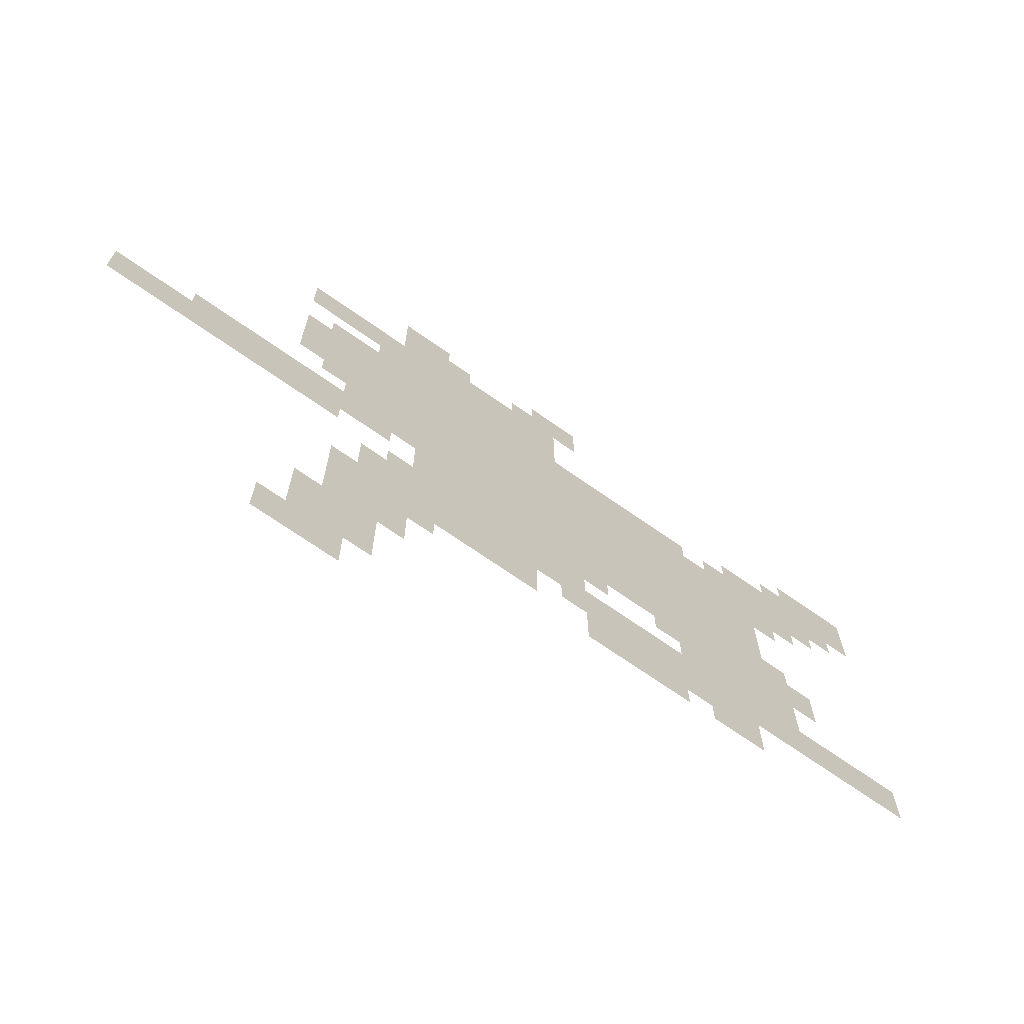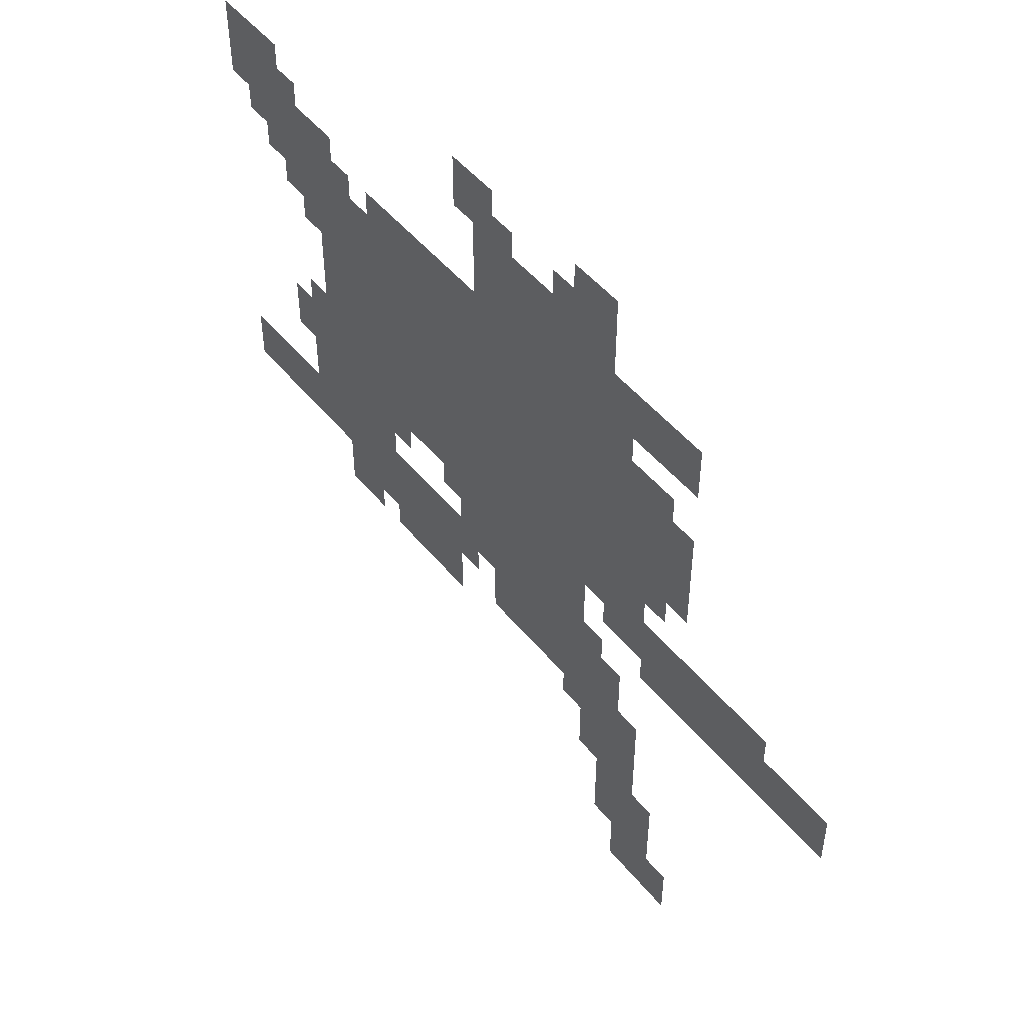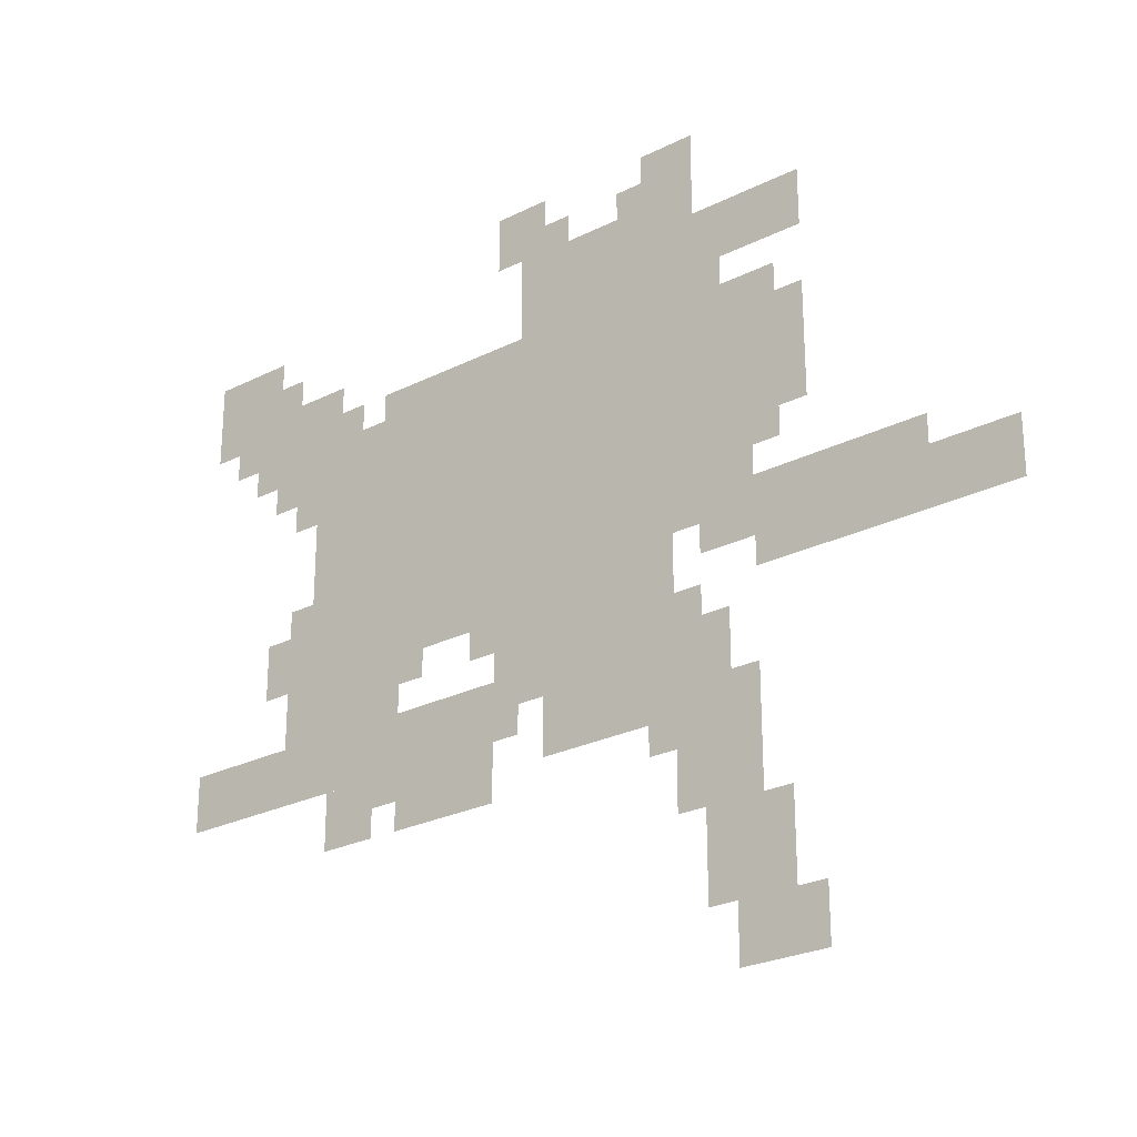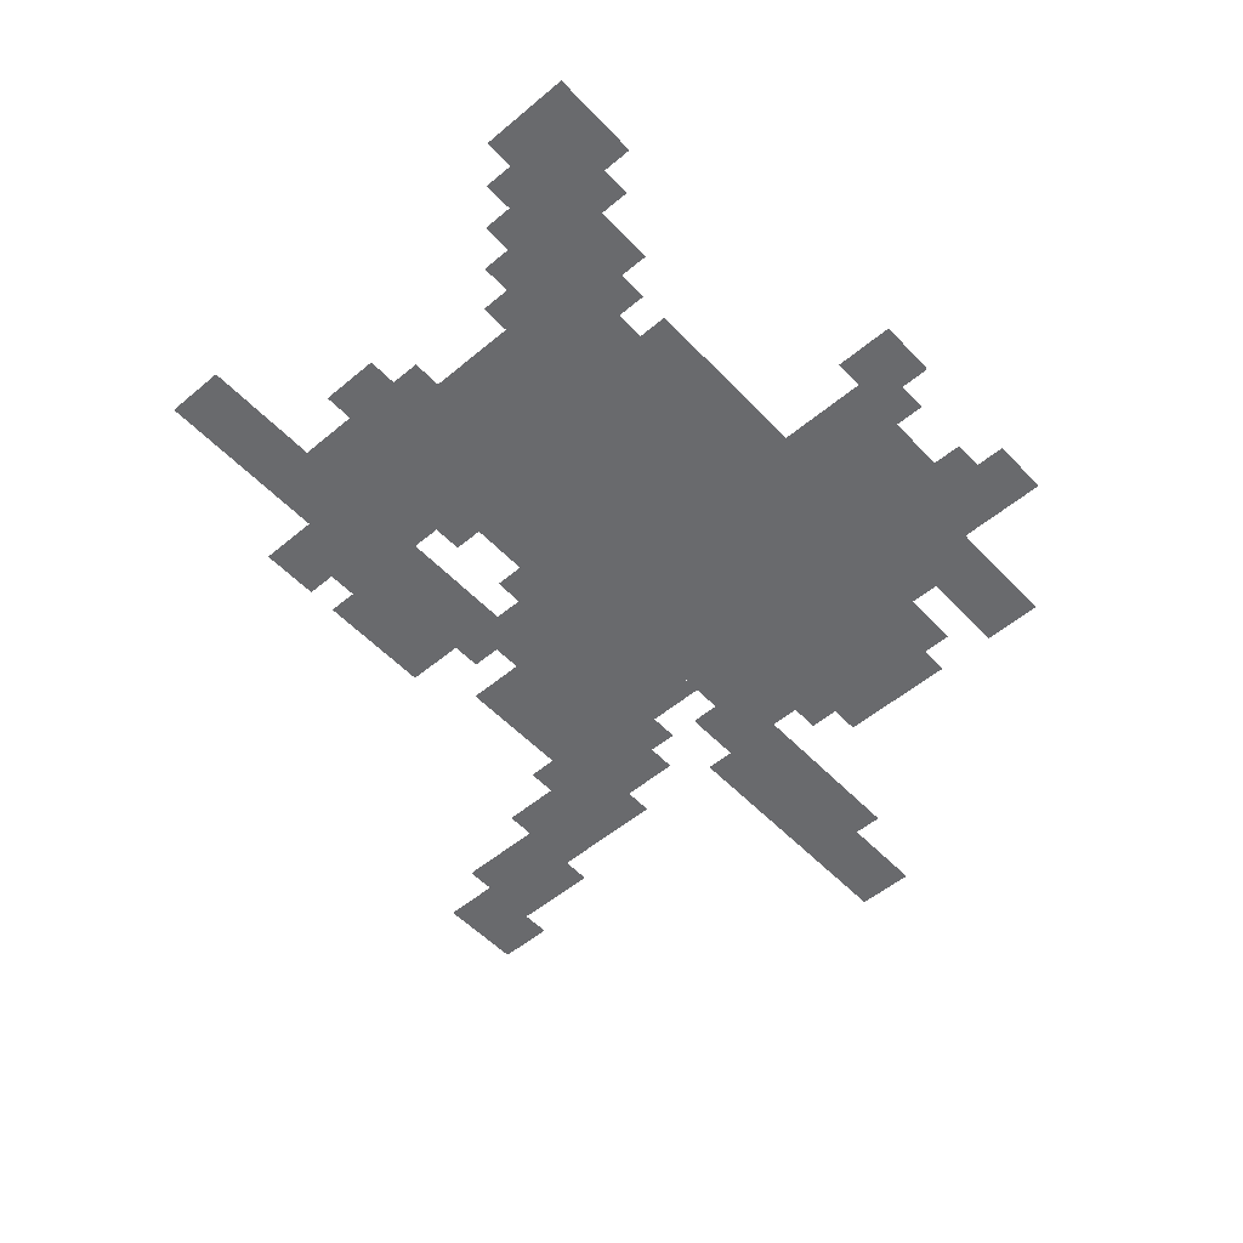
<metadata>
{"format":"obj","ext":"obj","renderer":"f3d","projection":"perspective","resolution":1024,"background":"white","views":[{"elev":-70.6,"azim":-35.0,"up":"+Y"},{"elev":49.4,"azim":-127.6,"up":"+Y"},{"elev":-25.8,"azim":-141.3,"up":"+Y"},{"elev":-53.0,"azim":131.9,"up":"+Z"}]}
</metadata>
<code>
g feilong-mesh
v -256 446 0
v -256 734 0
v -704 734 0
v -704 446 0
v -480 254 0
v -480 446 0
v -640 446 0
v -640 254 0
v -160 478 0
v -160 702 0
v -256 702 0
v -256 478 0
v -736 382 0
v -736 478 0
v -928 478 0
v -928 382 0
v -160 286 0
v -160 478 0
v -256 478 0
v -256 286 0
v -288 222 0
v -288 350 0
v -416 350 0
v -416 222 0
v -448 734 0
v -448 798 0
v -640 798 0
v -640 734 0
v -640 734 0
v -640 798 0
v -800 798 0
v -800 734 0
v -416 318 0
v -416 446 0
v -480 446 0
v -480 318 0
v -672 158 0
v -672 286 0
v -736 286 0
v -736 158 0
v 0 286 0
v 0 350 0
v -96 350 0
v -96 286 0
v 0 766 0
v 0 830 0
v -96 830 0
v -96 766 0
v -704 0 0
v -704 62 0
v -800 62 0
v -800 0 0
v -928 382 0
v -928 446 0
v -1023 446 0
v -1023 382 0
v -704 606 0
v -704 702 0
v -768 702 0
v -768 606 0
v -704 510 0
v -704 606 0
v -768 606 0
v -768 510 0
v -32 702 0
v -32 766 0
v -128 766 0
v -128 702 0
v -672 62 0
v -672 158 0
v -736 158 0
v -736 62 0
v -128 702 0
v -128 766 0
v -192 766 0
v -192 702 0
v -608 830 0
v -608 894 0
v -672 894 0
v -672 830 0
v -416 830 0
v -416 894 0
v -480 894 0
v -480 830 0
v -448 798 0
v -448 830 0
v -576 830 0
v -576 798 0
v -96 286 0
v -96 350 0
v -160 350 0
v -160 286 0
v -192 222 0
v -192 286 0
v -256 286 0
v -256 222 0
v -96 638 0
v -96 702 0
v -160 702 0
v -160 638 0
v -640 254 0
v -640 382 0
v -672 382 0
v -672 254 0
v -128 414 0
v -128 510 0
v -160 510 0
v -160 414 0
v -256 350 0
v -256 446 0
v -288 446 0
v -288 350 0
v -576 798 0
v -576 830 0
v -672 830 0
v -672 798 0
v -640 158 0
v -640 254 0
v -672 254 0
v -672 158 0
v -256 254 0
v -256 350 0
v -288 350 0
v -288 254 0
v -704 446 0
v -704 510 0
v -736 510 0
v -736 446 0
v -672 286 0
v -672 350 0
v -704 350 0
v -704 286 0
v -96 414 0
v -96 478 0
v -128 478 0
v -128 414 0
v -736 94 0
v -736 158 0
v -768 158 0
v -768 94 0
v -768 542 0
v -768 606 0
v -800 606 0
v -800 542 0
v -768 606 0
v -768 670 0
v -800 670 0
v -800 606 0
v -128 350 0
v -128 414 0
v -160 414 0
v -160 350 0
v -352 414 0
v -352 446 0
v -416 446 0
v -416 414 0
v -288 414 0
v -288 446 0
v -352 446 0
v -352 414 0
v -672 414 0
v -672 446 0
v -704 446 0
v -704 414 0
v -128 606 0
v -128 638 0
v -160 638 0
v -160 606 0
v -64 670 0
v -64 702 0
v -96 702 0
v -96 670 0
v -288 382 0
v -288 414 0
v -320 414 0
v -320 382 0
v -608 222 0
v -608 254 0
v -640 254 0
v -640 222 0
v -416 286 0
v -416 318 0
v -448 318 0
v -448 286 0
v -384 382 0
v -384 414 0
v -416 414 0
v -416 382 0
v -480 830 0
v -480 862 0
v -512 862 0
v -512 830 0
v -736 62 0
v -736 94 0
v -768 94 0
v -768 62 0
v -704 414 0
v -704 446 0
v -736 446 0
v -736 414 0
v -576 830 0
v -576 862 0
v -608 862 0
v -608 830 0
v -192 702 0
v -192 734 0
v -224 734 0
v -224 702 0
v 0 734 0
v 0 766 0
v -32 766 0
v -32 734 0
v -96 766 0
v -96 798 0
v -128 798 0
v -128 766 0
g feilong-mesh_0
f 3 2 1
f 1 4 3
f 7 6 5
f 5 8 7
f 11 10 9
f 9 12 11
f 15 14 13
f 13 16 15
f 19 18 17
f 17 20 19
f 23 22 21
f 21 24 23
f 27 26 25
f 25 28 27
f 31 30 29
f 29 32 31
f 35 34 33
f 33 36 35
f 39 38 37
f 37 40 39
f 43 42 41
f 41 44 43
f 47 46 45
f 45 48 47
f 51 50 49
f 49 52 51
f 55 54 53
f 53 56 55
f 59 58 57
f 57 60 59
f 63 62 61
f 61 64 63
f 67 66 65
f 65 68 67
f 71 70 69
f 69 72 71
f 75 74 73
f 73 76 75
f 79 78 77
f 77 80 79
f 83 82 81
f 81 84 83
f 87 86 85
f 85 88 87
f 91 90 89
f 89 92 91
f 95 94 93
f 93 96 95
f 99 98 97
f 97 100 99
f 103 102 101
f 101 104 103
f 107 106 105
f 105 108 107
f 111 110 109
f 109 112 111
f 115 114 113
f 113 116 115
f 119 118 117
f 117 120 119
f 123 122 121
f 121 124 123
f 127 126 125
f 125 128 127
f 131 130 129
f 129 132 131
f 135 134 133
f 133 136 135
f 139 138 137
f 137 140 139
f 143 142 141
f 141 144 143
f 147 146 145
f 145 148 147
f 151 150 149
f 149 152 151
f 155 154 153
f 153 156 155
f 159 158 157
f 157 160 159
f 163 162 161
f 161 164 163
f 167 166 165
f 165 168 167
f 171 170 169
f 169 172 171
f 175 174 173
f 173 176 175
f 179 178 177
f 177 180 179
f 183 182 181
f 181 184 183
f 187 186 185
f 185 188 187
f 191 190 189
f 189 192 191
f 195 194 193
f 193 196 195
f 199 198 197
f 197 200 199
f 203 202 201
f 201 204 203
f 207 206 205
f 205 208 207
f 211 210 209
f 209 212 211
f 215 214 213
f 213 216 215

</code>
